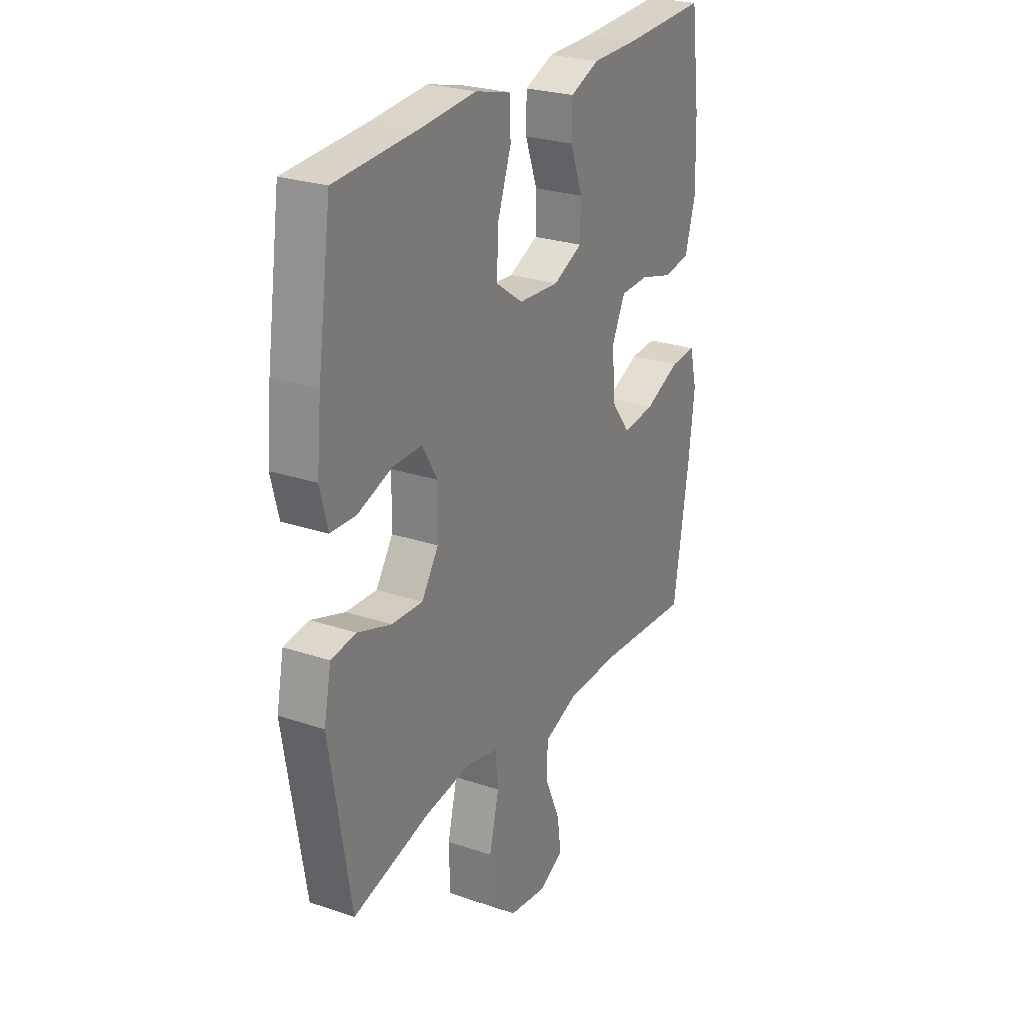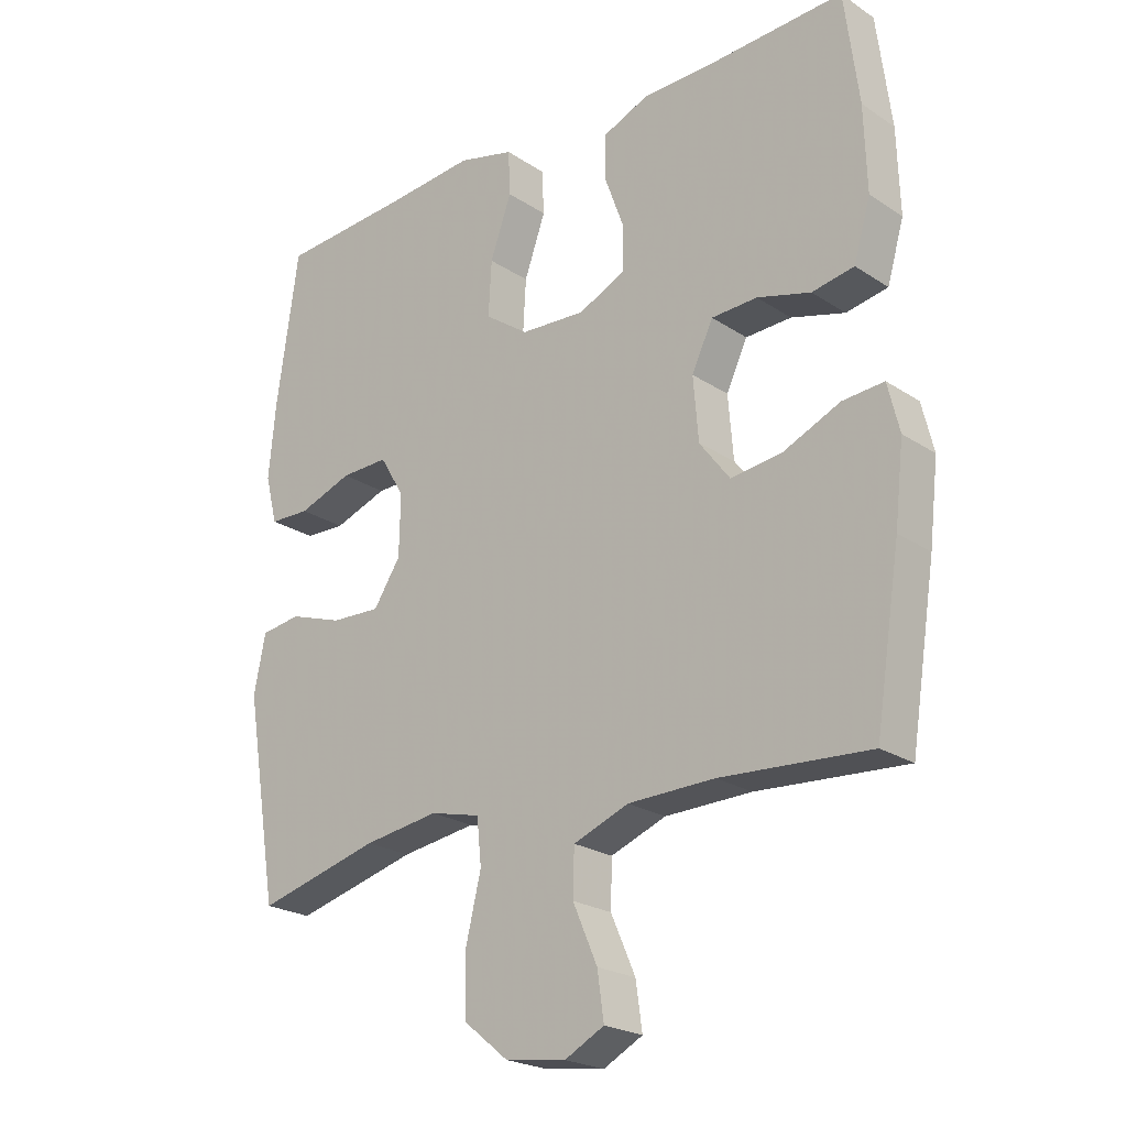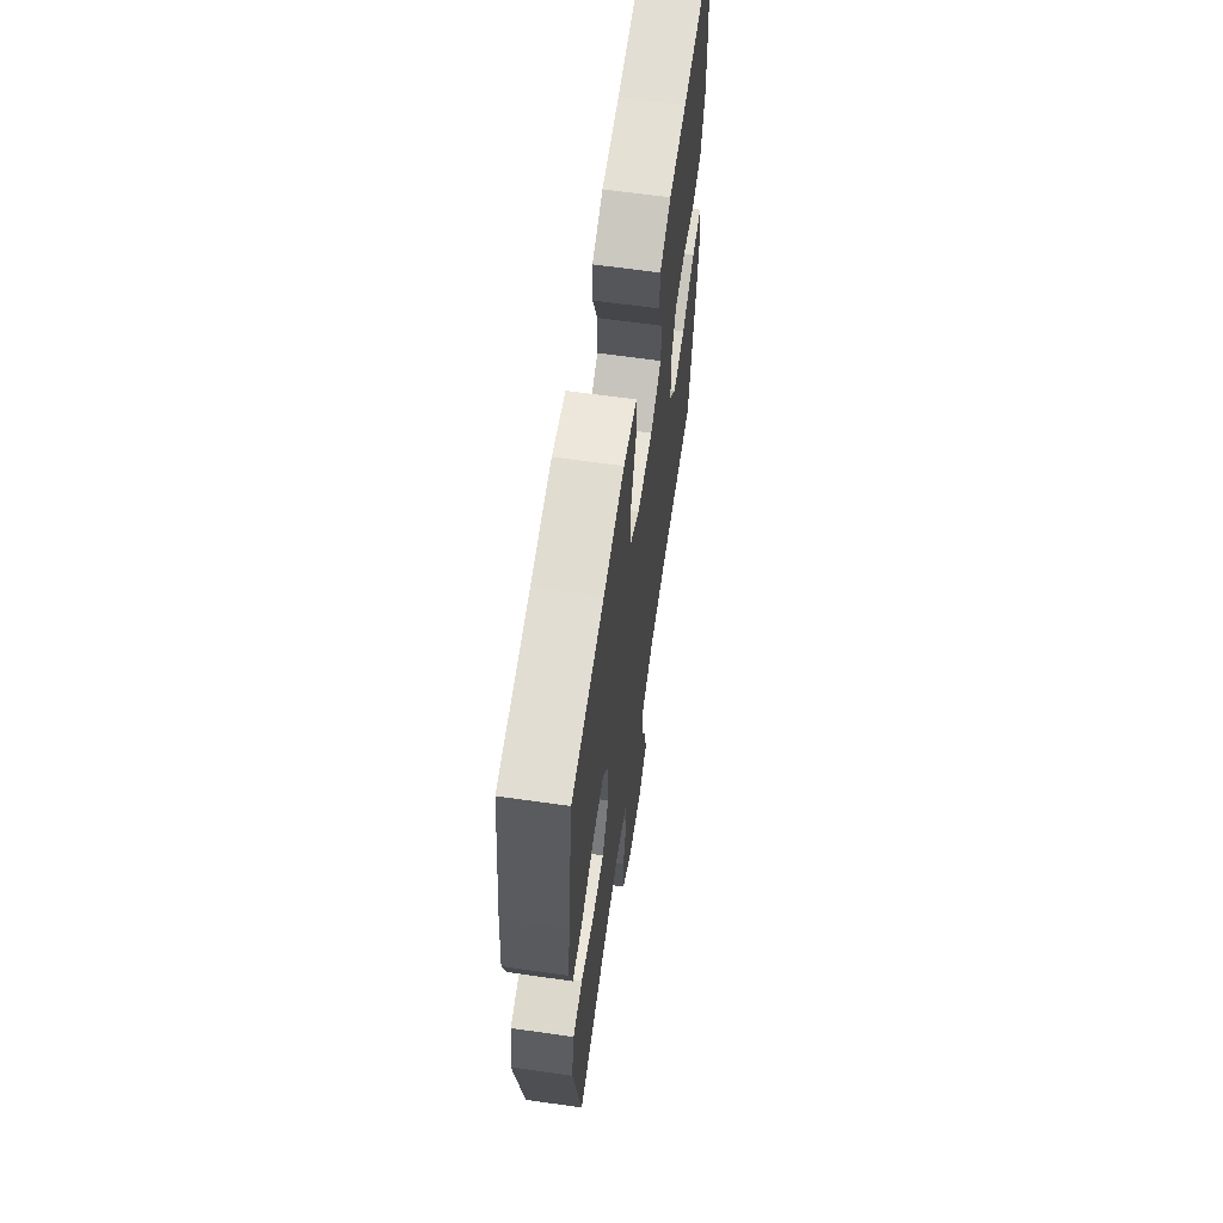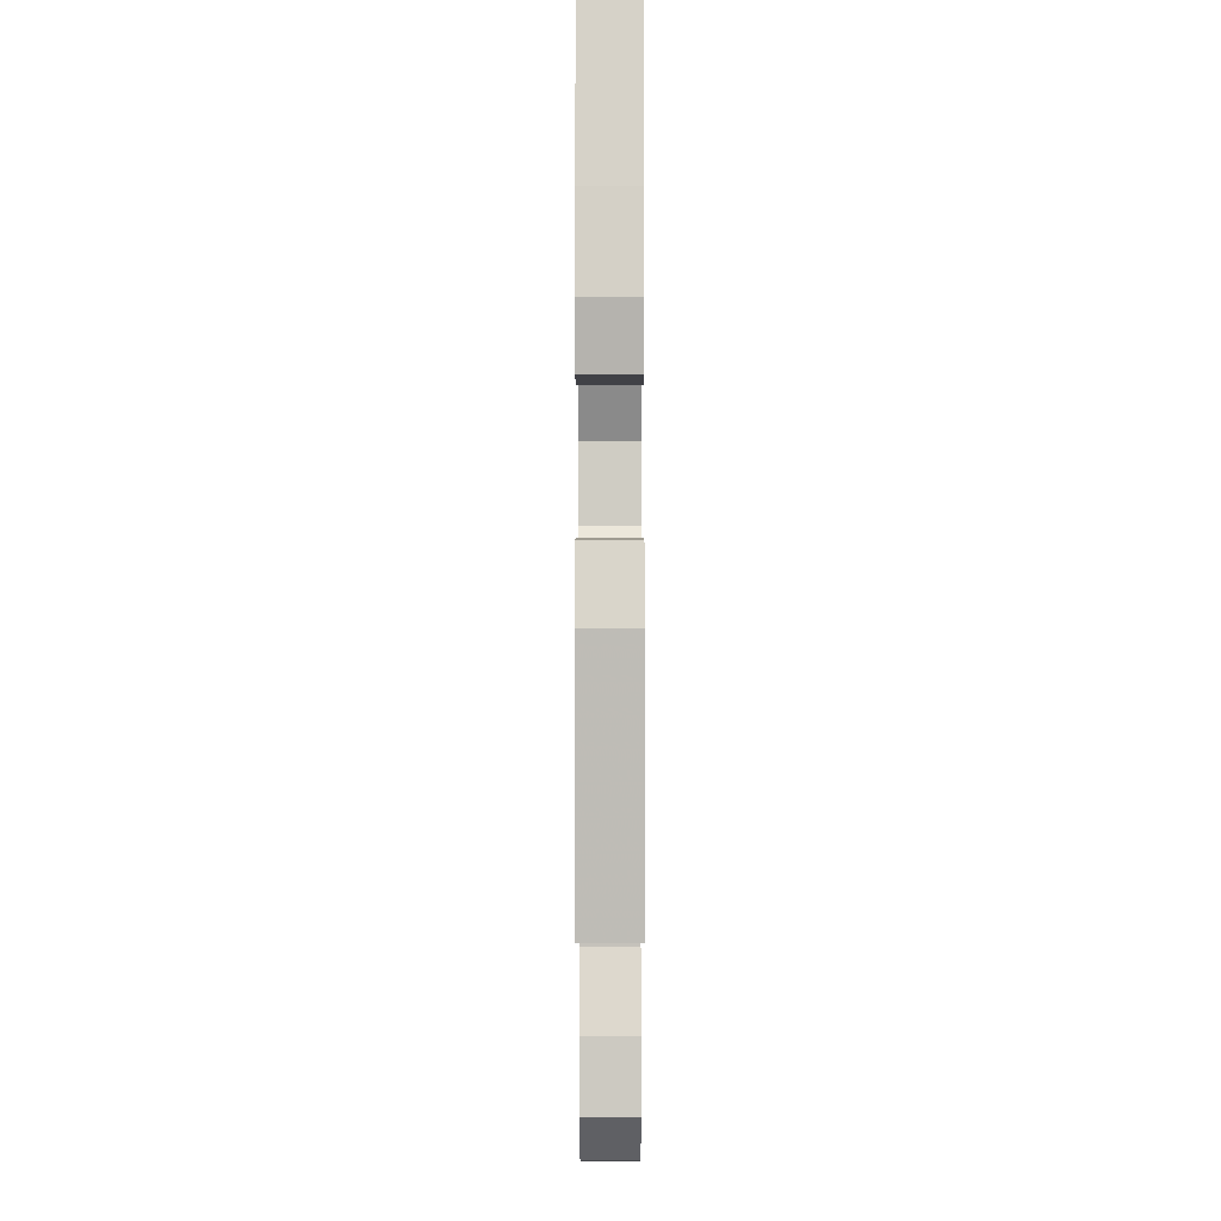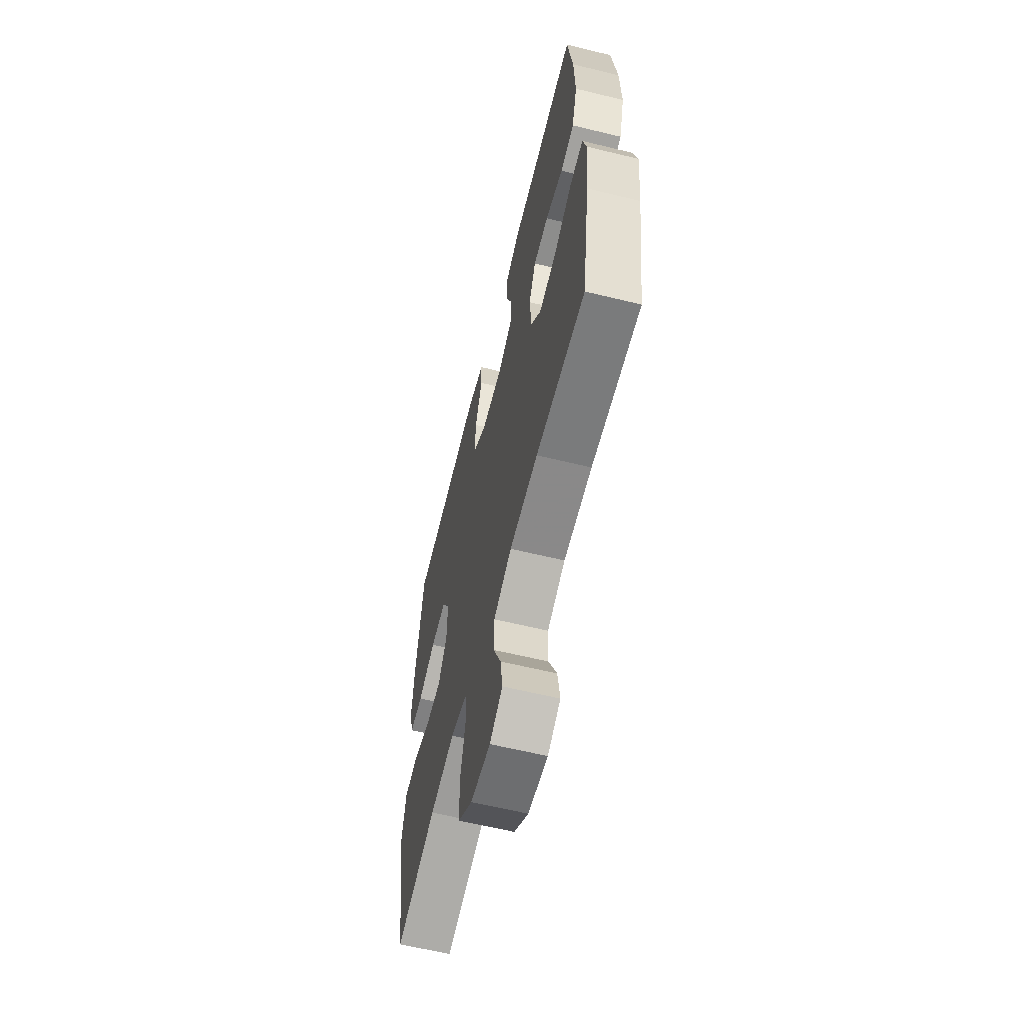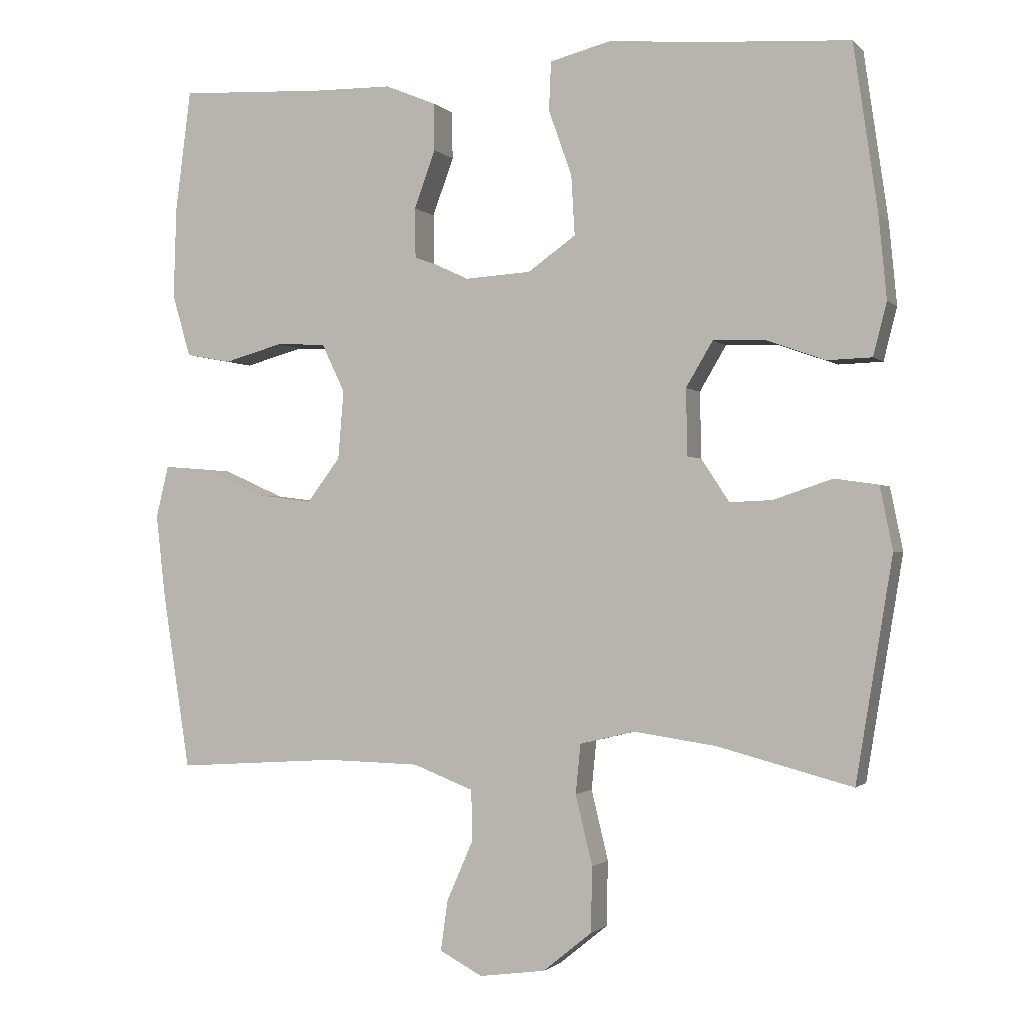
<metadata>
{"format":"obj","ext":"obj","renderer":"f3d","projection":"perspective","resolution":1024,"background":"white","views":[{"elev":25.6,"azim":118.4,"up":"+Z"},{"elev":-22.7,"azim":-138.3,"up":"+Z"},{"elev":64.2,"azim":98.2,"up":"+Z"},{"elev":-4.2,"azim":90.1,"up":"+Z"},{"elev":-62.0,"azim":-103.9,"up":"+Z"},{"elev":-1.4,"azim":20.4,"up":"+Z"}]}
</metadata>
<code>
v 0.5 0.07 0.5
v 0.534 0.07 0.264
v 0.545 0.07 0.148
v 0.526 0.07 0.073
v 0.463 0.07 0.071
v 0.379 0.07 0.101
v 0.305 0.07 0.103
v 0.267 0.07 0.039
v 0.269 0.07 -0.055
v 0.311 0.07 -0.119
v 0.388 0.07 -0.116
v 0.472 0.07 -0.088
v 0.534 0.07 -0.097
v 0.552 0.07 -0.186
v 0.5 0.07 -0.5
v 0.309 0.07 -0.45
v 0.192 0.07 -0.433
v 0.114 0.07 -0.452
v 0.107 0.07 -0.522
v 0.131 0.07 -0.621
v 0.129 0.07 -0.713
v 0.06 0.07 -0.769
v -0.034 0.07 -0.782
v -0.095 0.07 -0.75
v -0.085 0.07 -0.679
v -0.047 0.07 -0.592
v -0.049 0.07 -0.521
v -0.135 0.07 -0.488
v -0.269 0.07 -0.485
v -0.5 0.07 -0.5
v -0.539 0.07 -0.252
v -0.553 0.07 -0.131
v -0.535 0.07 -0.057
v -0.471 0.07 -0.062
v -0.383 0.07 -0.101
v -0.303 0.07 -0.111
v -0.256 0.07 -0.049
v -0.248 0.07 0.048
v -0.281 0.07 0.117
v -0.352 0.07 0.12
v -0.435 0.07 0.097
v -0.5 0.07 0.109
v -0.526 0.07 0.198
v -0.522 0.07 0.328
v -0.5 0.07 0.5
v -0.293 0.07 0.489
v -0.179 0.07 0.487
v -0.107 0.07 0.457
v -0.106 0.07 0.39
v -0.136 0.07 0.308
v -0.135 0.07 0.237
v -0.063 0.07 0.203
v 0.038 0.07 0.209
v 0.106 0.07 0.257
v 0.101 0.07 0.342
v 0.068 0.07 0.435
v 0.071 0.07 0.504
v 0.158 0.07 0.526
v 0.292 0.07 0.514
v 0.5 0 0.5
v 0.534 0 0.264
v 0.545 0 0.148
v 0.526 0 0.073
v 0.463 0 0.071
v 0.379 0 0.101
v 0.305 0 0.103
v 0.267 0 0.039
v 0.269 0 -0.055
v 0.311 0 -0.119
v 0.388 0 -0.116
v 0.472 0 -0.088
v 0.534 0 -0.097
v 0.552 0 -0.186
v 0.5 0 -0.5
v 0.309 0 -0.45
v 0.192 0 -0.433
v 0.114 0 -0.452
v 0.107 0 -0.522
v 0.131 0 -0.621
v 0.129 0 -0.713
v 0.06 0 -0.769
v -0.034 0 -0.782
v -0.095 0 -0.75
v -0.085 0 -0.679
v -0.047 0 -0.592
v -0.049 0 -0.521
v -0.135 0 -0.488
v -0.269 0 -0.485
v -0.5 0 -0.5
v -0.539 0 -0.252
v -0.553 0 -0.131
v -0.535 0 -0.057
v -0.471 0 -0.062
v -0.383 0 -0.101
v -0.303 0 -0.111
v -0.256 0 -0.049
v -0.248 0 0.048
v -0.281 0 0.117
v -0.352 0 0.12
v -0.435 0 0.097
v -0.5 0 0.109
v -0.526 0 0.198
v -0.522 0 0.328
v -0.5 0 0.5
v -0.293 0 0.489
v -0.179 0 0.487
v -0.107 0 0.457
v -0.106 0 0.39
v -0.136 0 0.308
v -0.135 0 0.237
v -0.063 0 0.203
v 0.038 0 0.209
v 0.106 0 0.257
v 0.101 0 0.342
v 0.068 0 0.435
v 0.071 0 0.504
v 0.158 0 0.526
v 0.292 0 0.514
f 57 58 59
f 56 57 59
f 55 56 59
f 4 5 6
f 3 4 6
f 2 3 6
f 1 2 6
f 59 1 6
f 55 59 6
f 54 55 6
f 53 54 6 7
f 52 53 7 8
f 51 52 8 9
f 48 49 50
f 47 48 50
f 46 47 50
f 46 50 51
f 45 46 51
f 44 45 51
f 43 44 51
f 42 43 51
f 41 42 51
f 40 41 51
f 39 40 51
f 51 9 10
f 39 51 10
f 38 39 10
f 33 34 35
f 32 33 35
f 31 32 35
f 30 31 35
f 29 30 35
f 28 29 35 36
f 27 28 36 37
f 24 25 26
f 23 24 26
f 22 23 26
f 21 22 26
f 20 21 26
f 19 20 26
f 18 19 26 27
f 14 15 16
f 13 14 16
f 12 13 16
f 11 12 16
f 10 11 16 17
f 37 38 10
f 27 37 10
f 18 27 10
f 10 17 18
f 118 117 116
f 118 116 115
f 118 115 114
f 65 64 63
f 65 63 62
f 65 62 61
f 65 61 60
f 65 60 118
f 65 118 114
f 65 114 113
f 66 65 113 112
f 67 66 112 111
f 68 67 111 110
f 109 108 107
f 109 107 106
f 109 106 105
f 110 109 105
f 110 105 104
f 110 104 103
f 110 103 102
f 110 102 101
f 110 101 100
f 110 100 99
f 110 99 98
f 69 68 110
f 69 110 98
f 69 98 97
f 94 93 92
f 94 92 91
f 94 91 90
f 94 90 89
f 94 89 88
f 95 94 88 87
f 96 95 87 86
f 85 84 83
f 85 83 82
f 85 82 81
f 85 81 80
f 85 80 79
f 85 79 78
f 86 85 78 77
f 75 74 73
f 75 73 72
f 75 72 71
f 75 71 70
f 76 75 70 69
f 69 97 96
f 69 96 86
f 69 86 77
f 77 76 69
f 1 60 61 2
f 2 61 62 3
f 3 62 63 4
f 4 63 64 5
f 5 64 65 6
f 6 65 66 7
f 7 66 67 8
f 8 67 68 9
f 9 68 69 10
f 10 69 70 11
f 11 70 71 12
f 12 71 72 13
f 13 72 73 14
f 14 73 74 15
f 15 74 75 16
f 16 75 76 17
f 17 76 77 18
f 18 77 78 19
f 19 78 79 20
f 20 79 80 21
f 21 80 81 22
f 22 81 82 23
f 23 82 83 24
f 24 83 84 25
f 25 84 85 26
f 26 85 86 27
f 27 86 87 28
f 28 87 88 29
f 29 88 89 30
f 30 89 90 31
f 31 90 91 32
f 32 91 92 33
f 33 92 93 34
f 34 93 94 35
f 35 94 95 36
f 36 95 96 37
f 37 96 97 38
f 38 97 98 39
f 39 98 99 40
f 40 99 100 41
f 41 100 101 42
f 42 101 102 43
f 43 102 103 44
f 44 103 104 45
f 45 104 105 46
f 46 105 106 47
f 47 106 107 48
f 48 107 108 49
f 49 108 109 50
f 50 109 110 51
f 51 110 111 52
f 52 111 112 53
f 53 112 113 54
f 54 113 114 55
f 55 114 115 56
f 56 115 116 57
f 57 116 117 58
f 58 117 118 59
f 59 118 60 1

</code>
